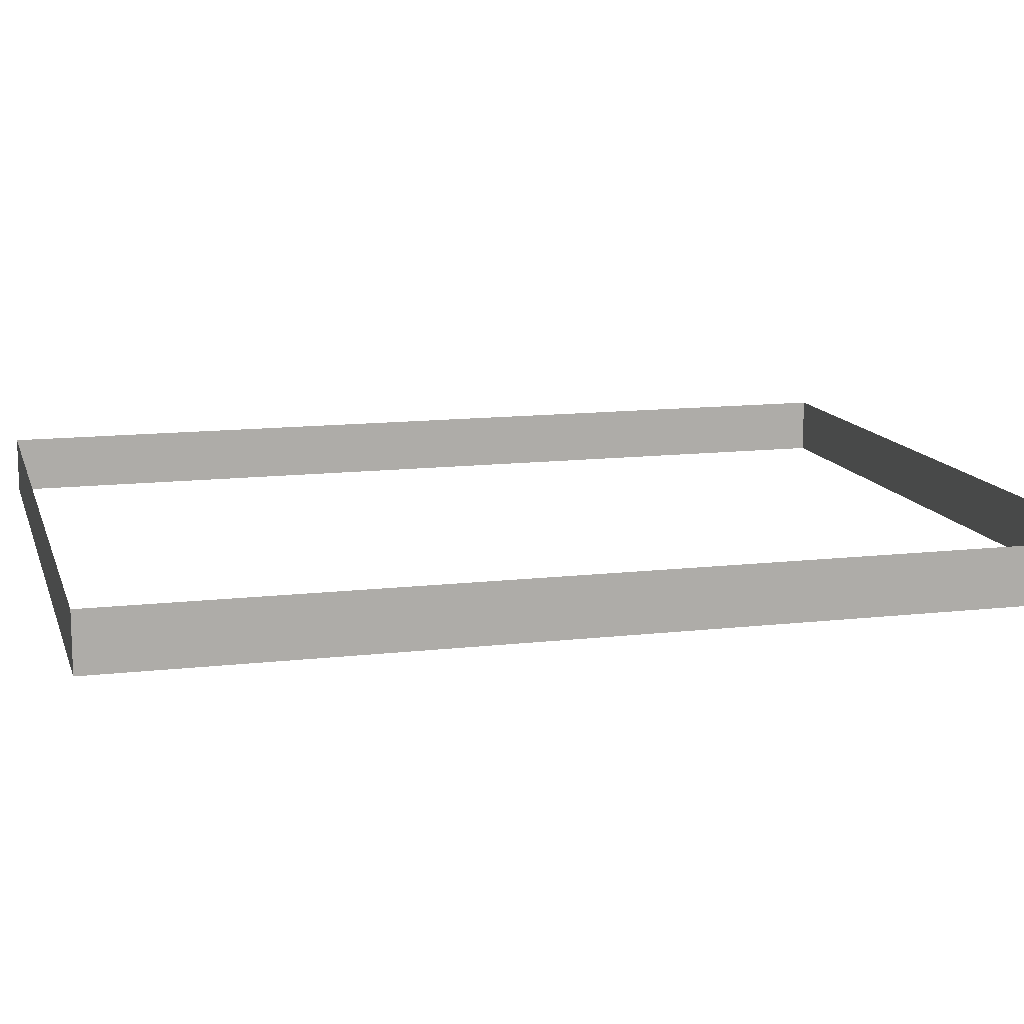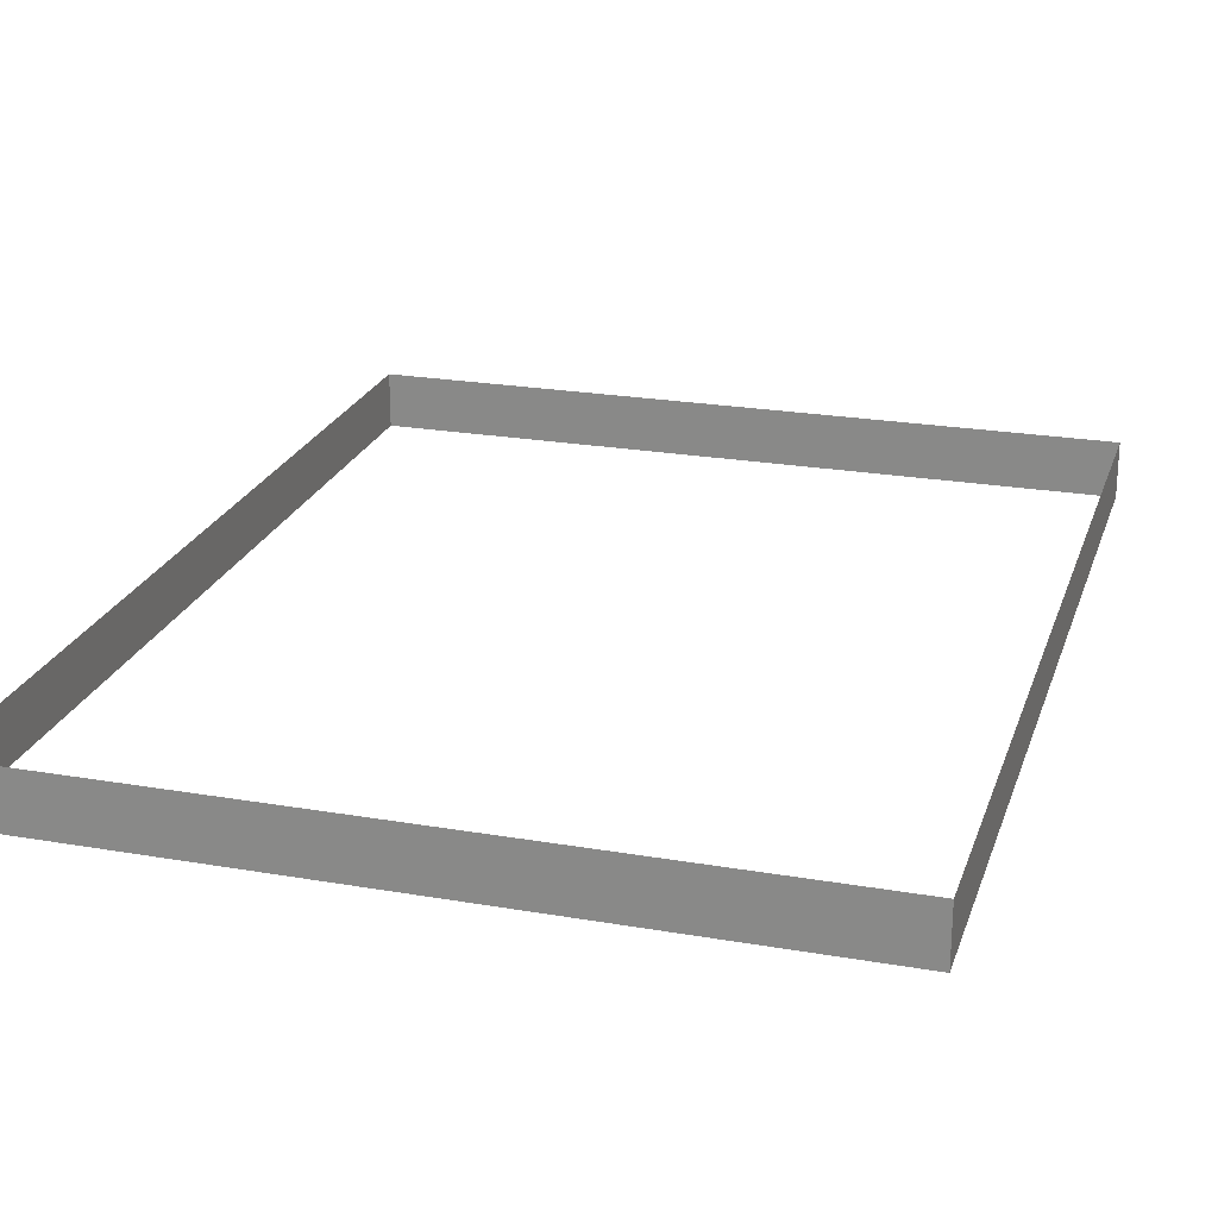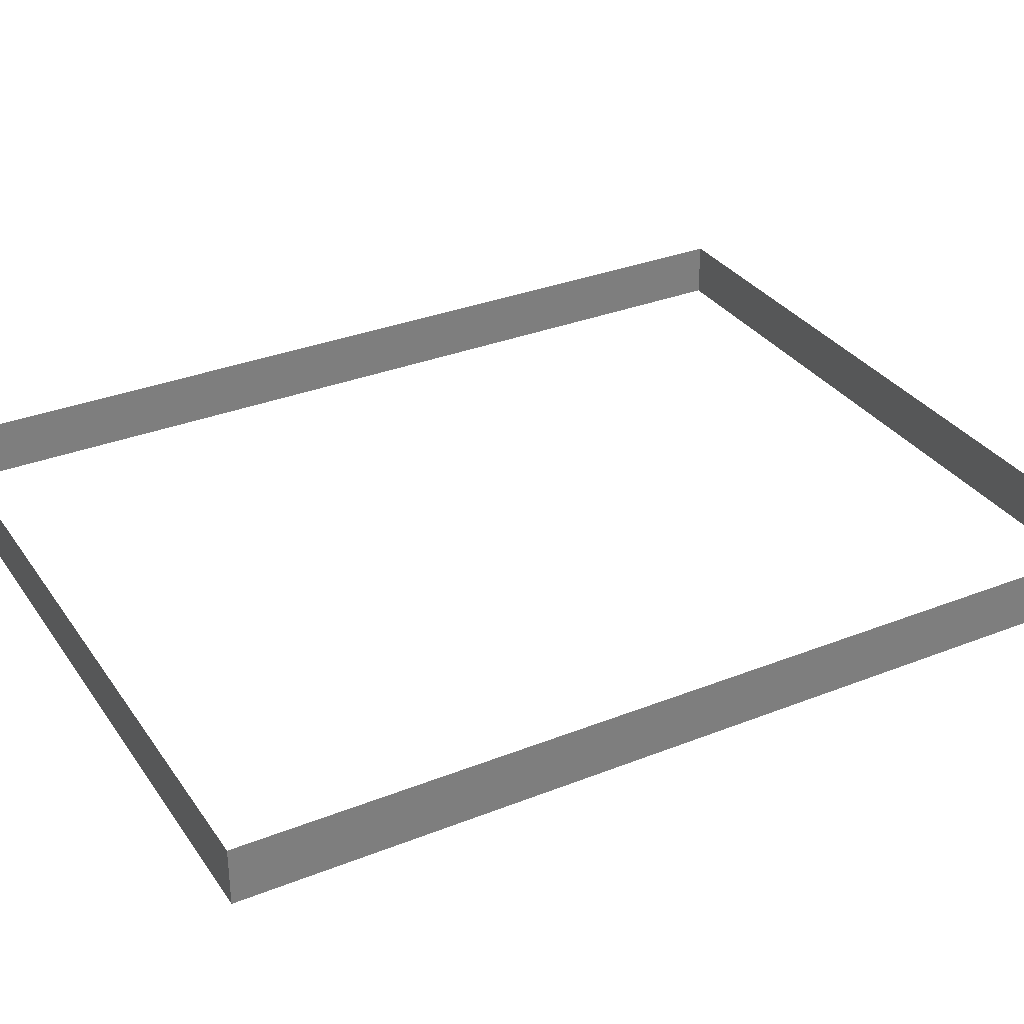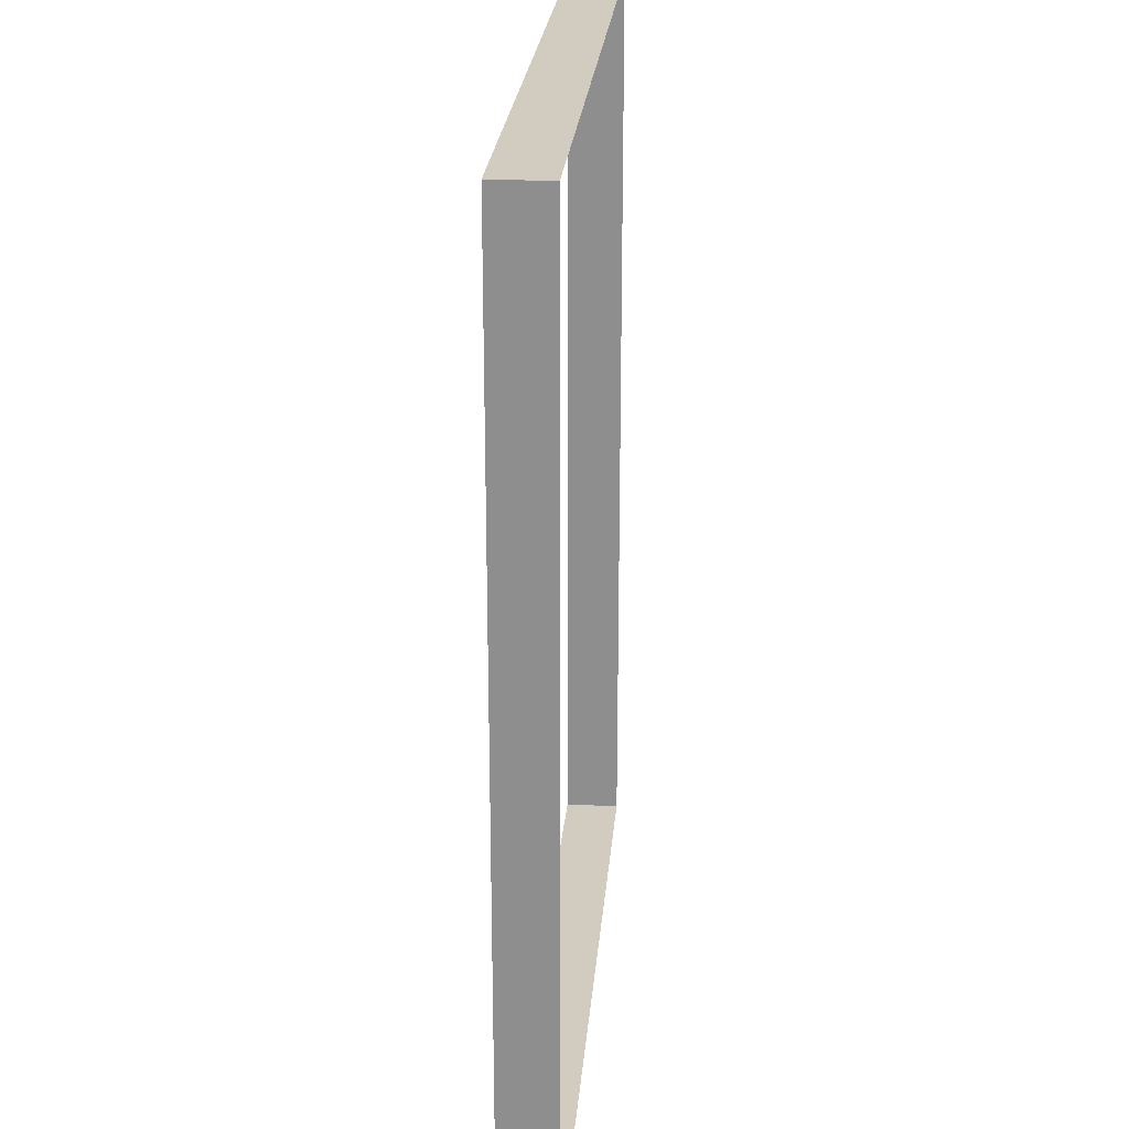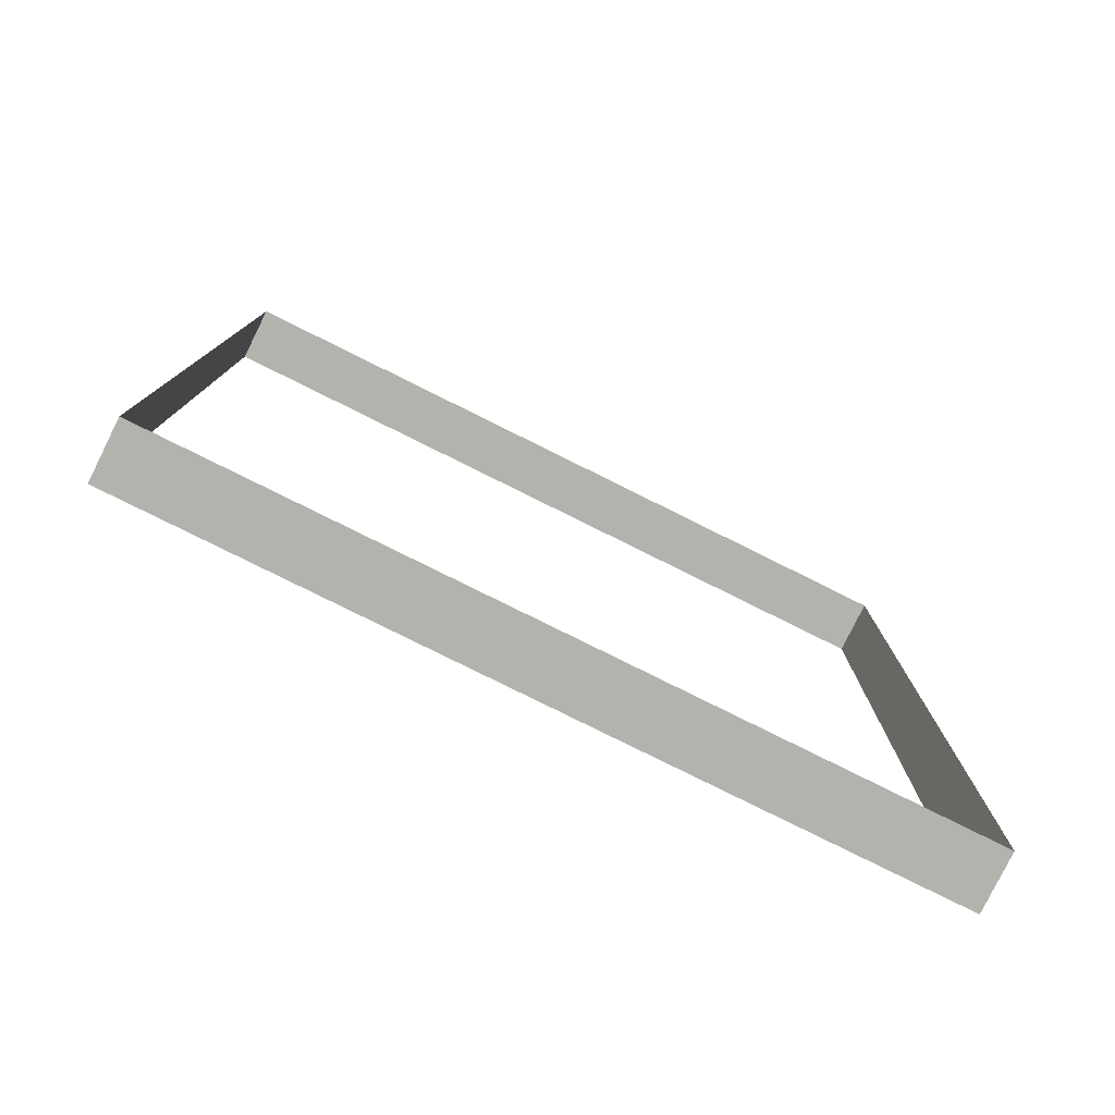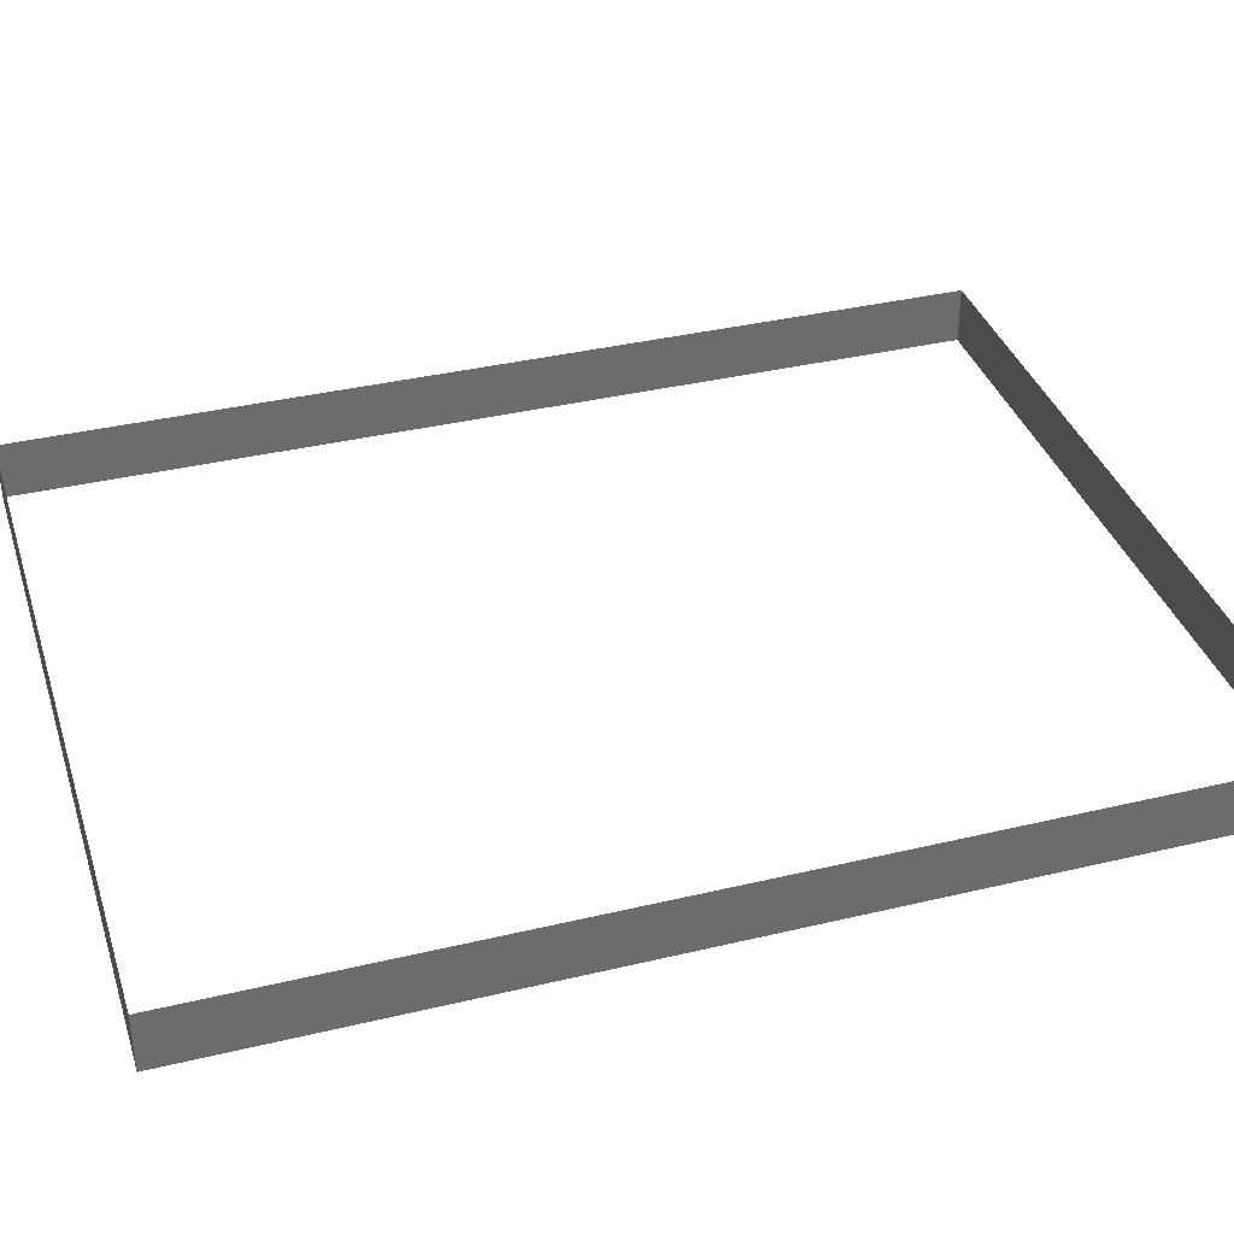
<metadata>
{"format":"obj","ext":"obj","renderer":"f3d","projection":"perspective","resolution":1024,"background":"white","views":[{"elev":12.6,"azim":-105.1,"up":"+Y"},{"elev":23.0,"azim":-163.6,"up":"+Y"},{"elev":32.1,"azim":-119.0,"up":"+Y"},{"elev":24.2,"azim":-85.2,"up":"+Z"},{"elev":-79.6,"azim":-26.4,"up":"+Z"},{"elev":36.7,"azim":-107.2,"up":"+Y"}]}
</metadata>
<code>
o 平面.001
v -200 30 480
v 200 30 480
v -200 0 480
v 200 0 480
f 2 3 1
f 2 4 3
o 平面.003
v 200 30 480
v 200 30 -20
v 200 0 480
v 200 0 -20
f 6 7 5
f 6 8 7
o 平面.004
v -200 30 -20
v -200 30 480
v -200 0 -20
v -200 0 480
f 10 11 9
f 10 12 11
o 平面.002
v -200 0 -20
v 200 0 -20
v -200 30 -20
v 200 30 -20
f 14 15 13
f 14 16 15

</code>
